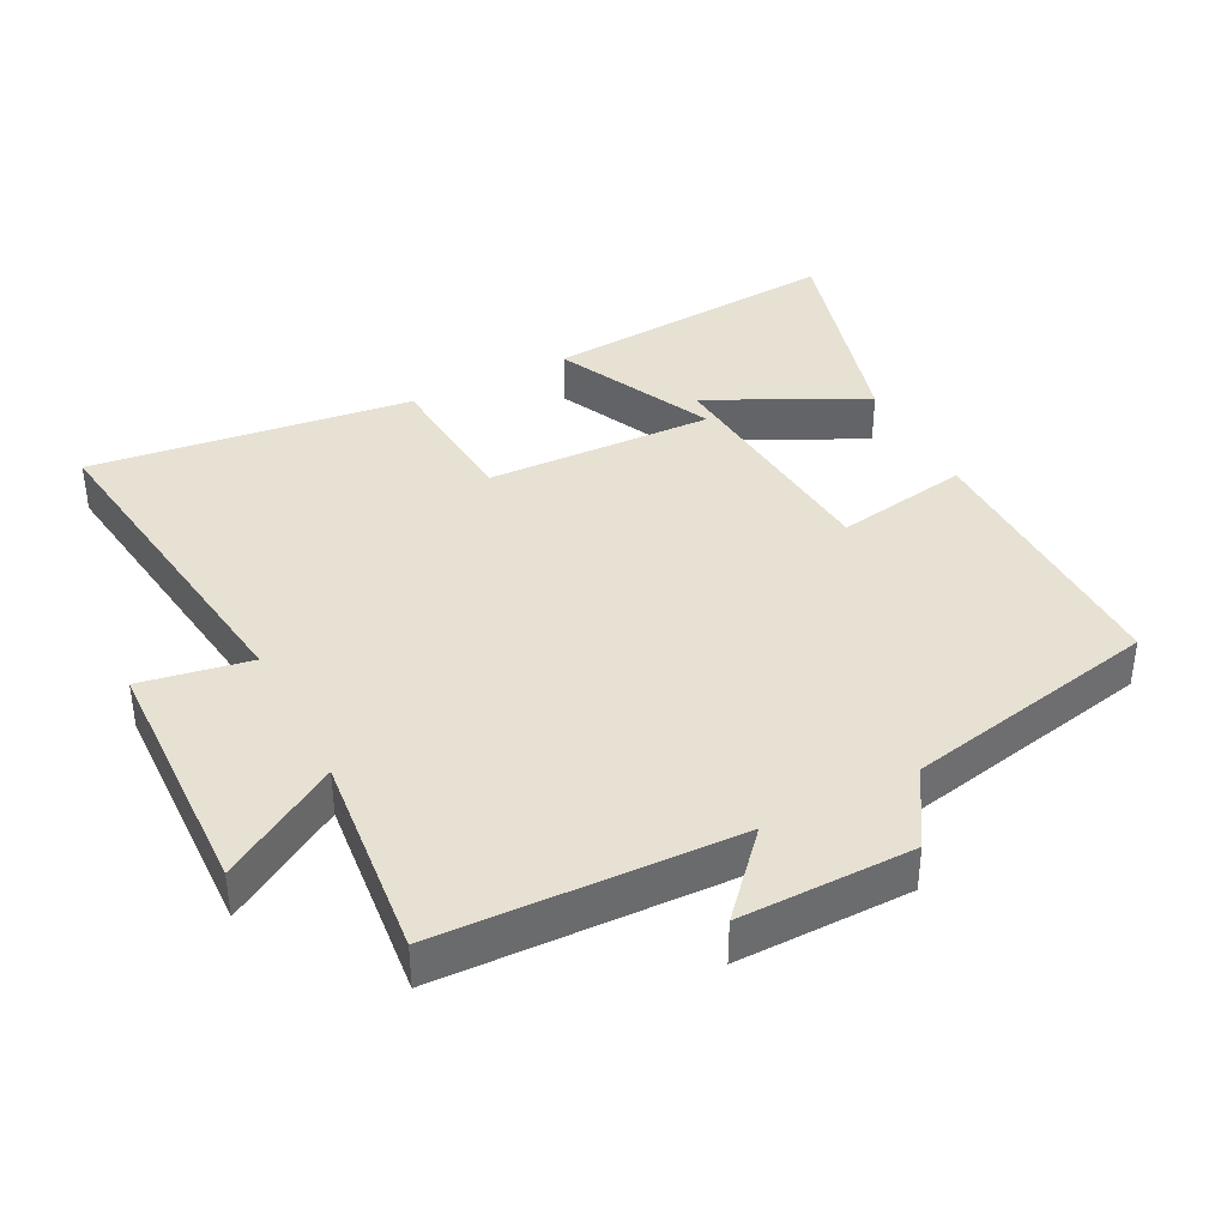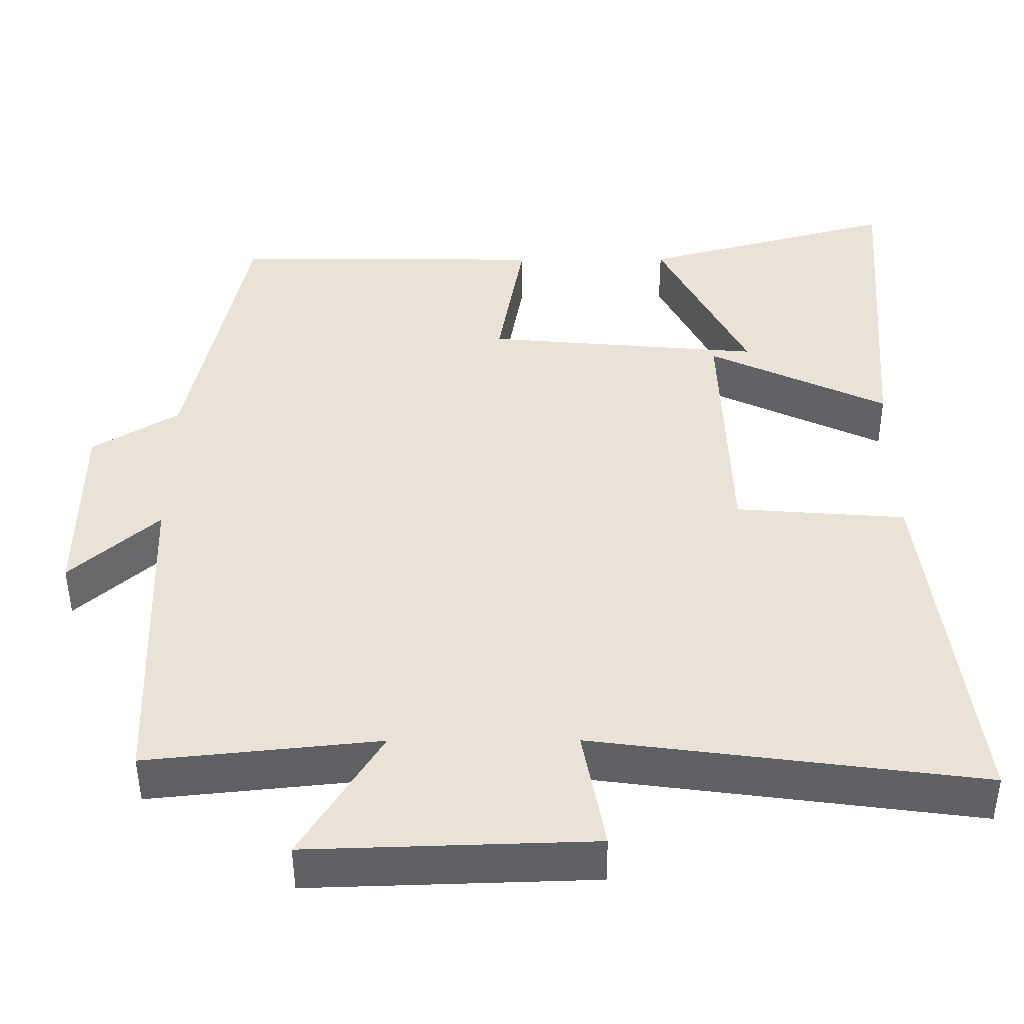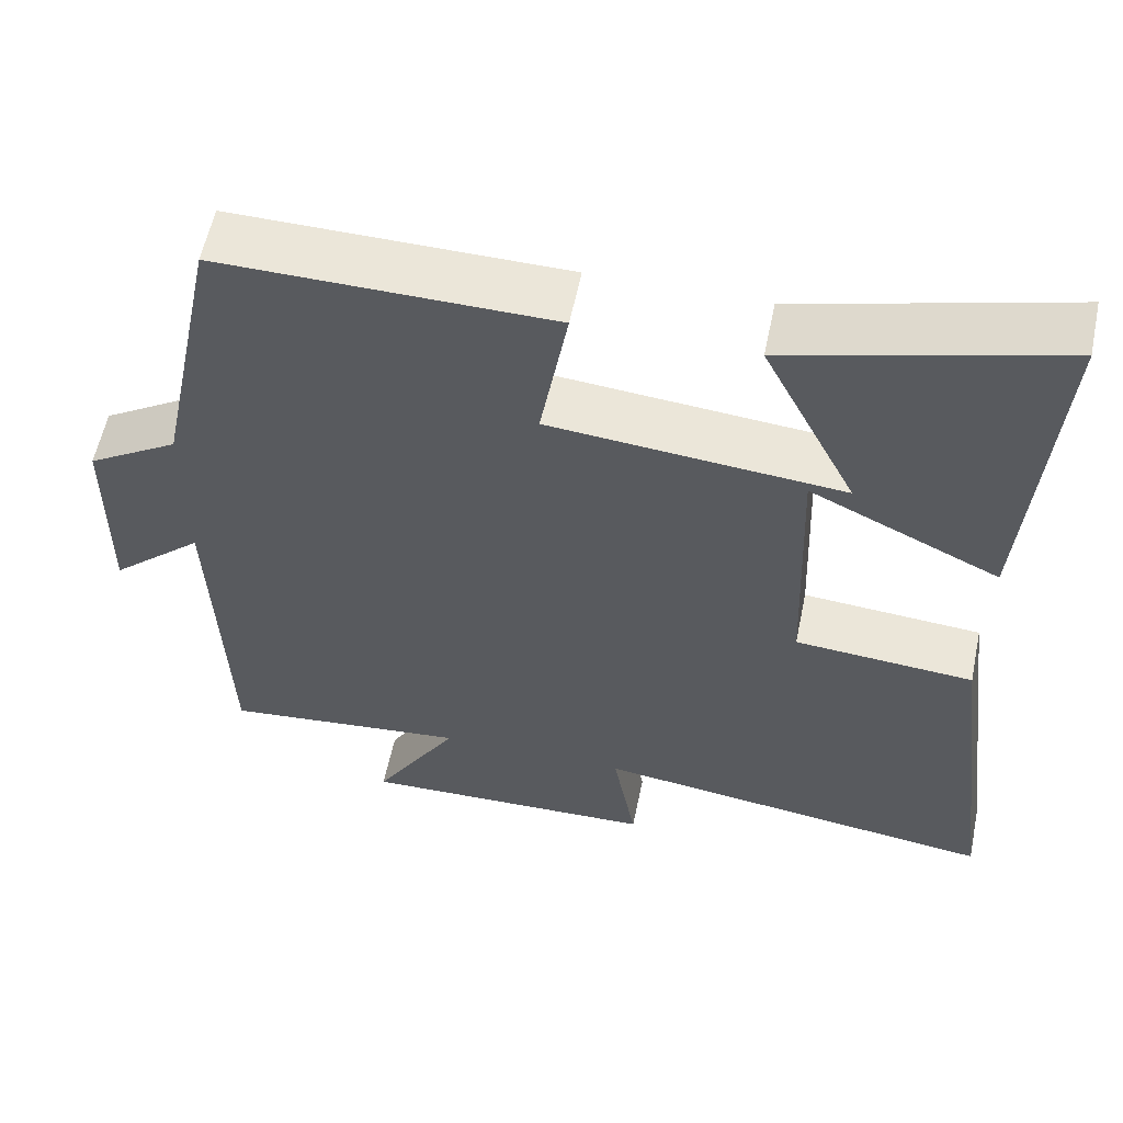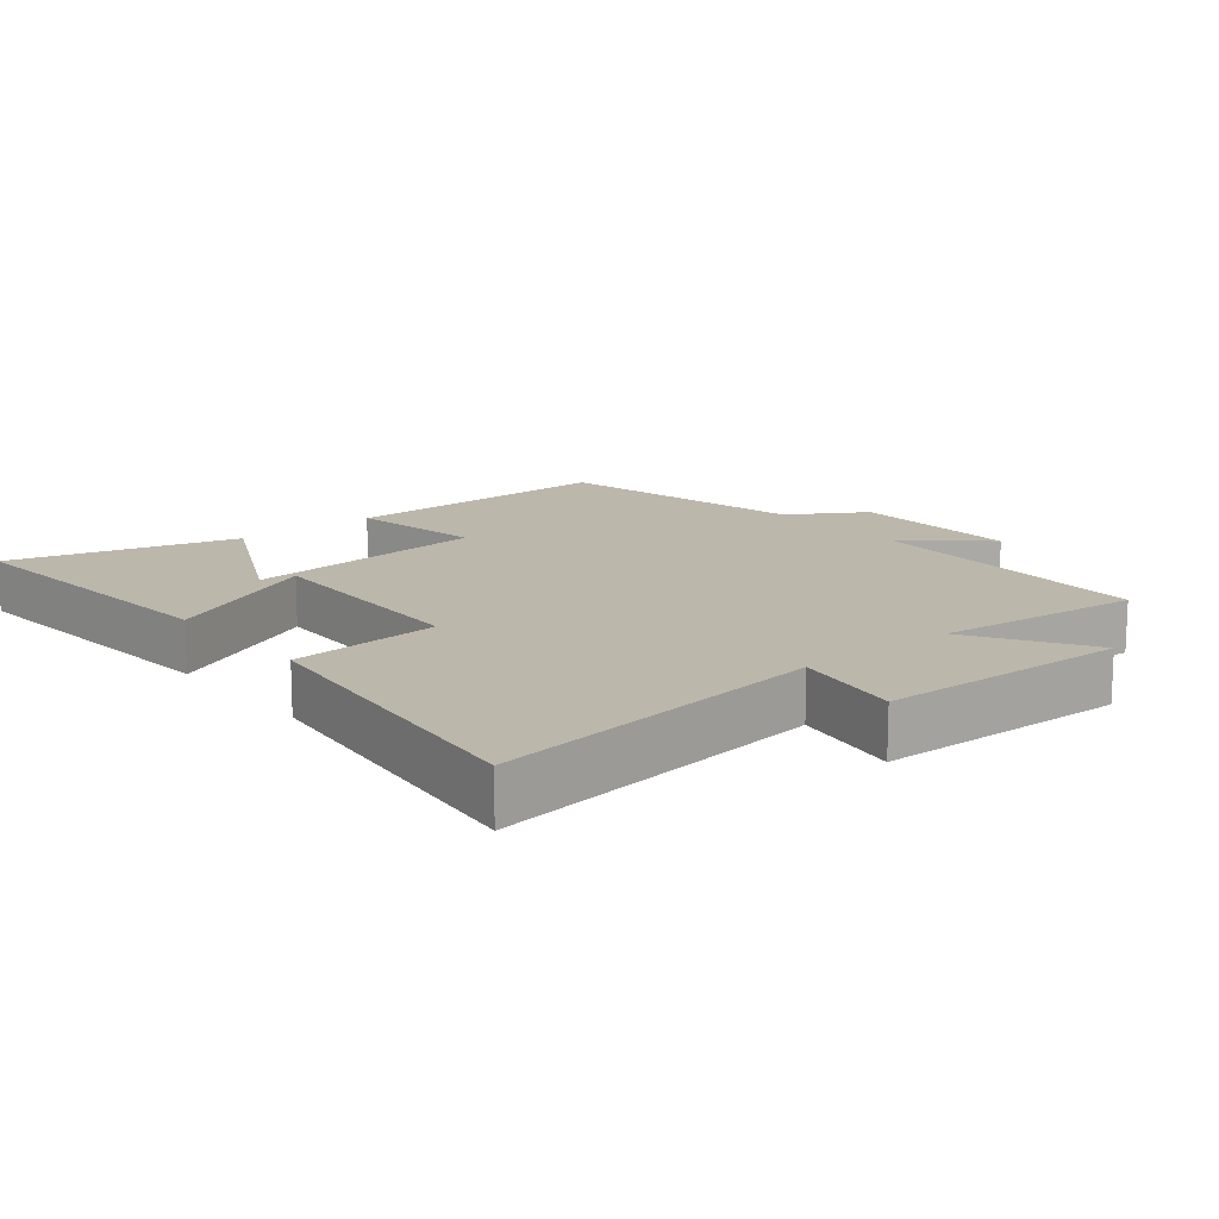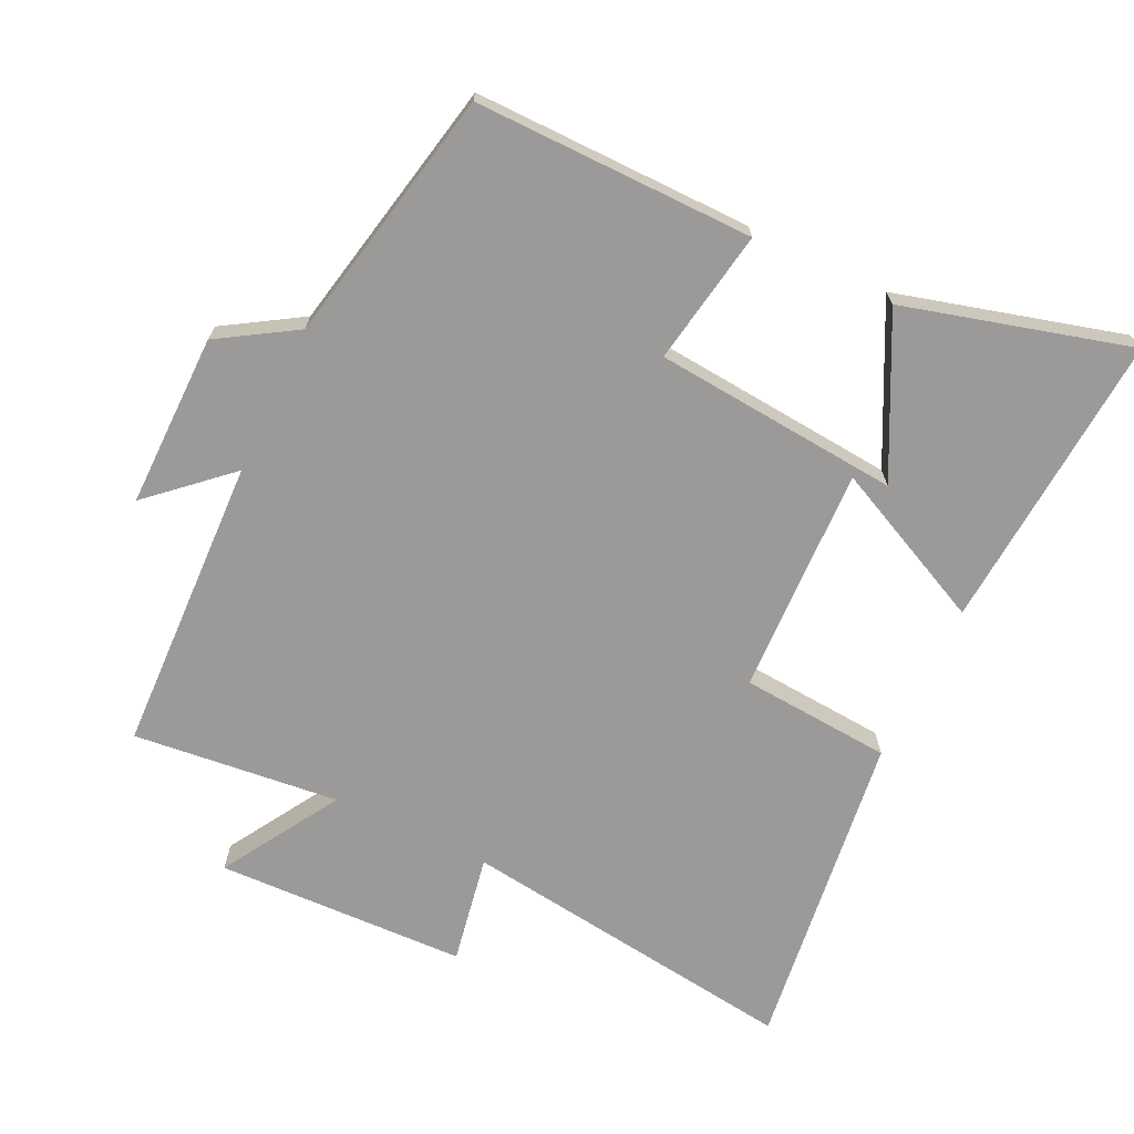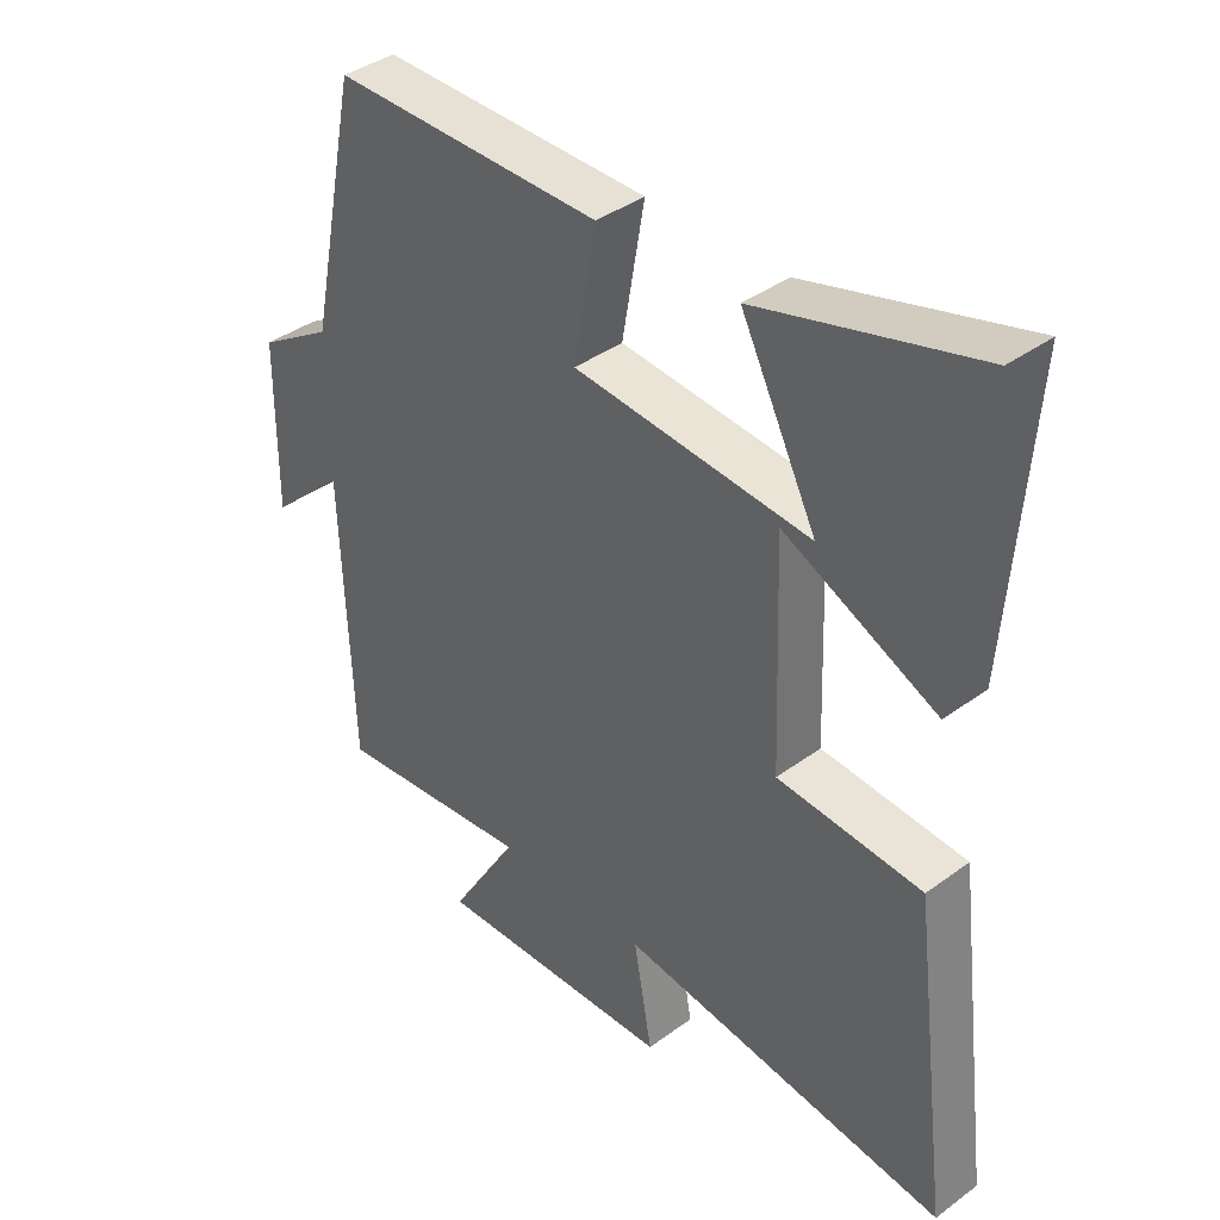
<metadata>
{"format":"obj","ext":"obj","renderer":"f3d","projection":"perspective","resolution":1024,"background":"white","views":[{"elev":38.7,"azim":-117.3,"up":"+Y"},{"elev":-48.3,"azim":0.2,"up":"+Z"},{"elev":57.9,"azim":11.7,"up":"+Z"},{"elev":14.3,"azim":140.4,"up":"+Y"},{"elev":-69.5,"azim":-25.5,"up":"+Y"},{"elev":38.8,"azim":47.3,"up":"+Z"}]}
</metadata>
<code>
v 0.56 0.07 -0.567
v 0.056 0.07 -0.5
v 0.085 0.07 -0.661
v -0.285 0.07 -0.673
v -0.18 0.07 -0.5
v -0.484 0.07 -0.532
v -0.5 0.07 -0.094
v -0.615 0.07 -0.198
v -0.613 0.07 0.058
v -0.5 0.07 0.128
v -0.423 0.07 0.504
v -0.012 0.07 0.5
v -0.046 0.07 0.302
v 0.316 0.07 0.27
v 0.2 0.07 0.5
v 0.533 0.07 0.591
v 0.5 0.07 0.149
v 0.266 0.07 0.26
v 0.278 0.07 -0.076
v 0.5 0.07 -0.093
v 0.56 0 -0.567
v 0.056 0 -0.5
v 0.085 0 -0.661
v -0.285 0 -0.673
v -0.18 0 -0.5
v -0.484 0 -0.532
v -0.5 0 -0.094
v -0.615 0 -0.198
v -0.613 0 0.058
v -0.5 0 0.128
v -0.423 0 0.504
v -0.012 0 0.5
v -0.046 0 0.302
v 0.316 0 0.27
v 0.2 0 0.5
v 0.533 0 0.591
v 0.5 0 0.149
v 0.266 0 0.26
v 0.278 0 -0.076
v 0.5 0 -0.093
f 19 20 1 2
f 18 19 2
f 14 15 16 17
f 14 17 18
f 13 14 18
f 10 11 12 13
f 10 13 18 2
f 7 8 9 10
f 5 6 7 10
f 2 3 4 5
f 2 5 10
f 22 21 40 39
f 22 39 38
f 37 36 35 34
f 38 37 34
f 38 34 33
f 33 32 31 30
f 22 38 33 30
f 30 29 28 27
f 30 27 26 25
f 25 24 23 22
f 30 25 22
f 1 21 22 2
f 2 22 23 3
f 3 23 24 4
f 4 24 25 5
f 5 25 26 6
f 6 26 27 7
f 7 27 28 8
f 8 28 29 9
f 9 29 30 10
f 10 30 31 11
f 11 31 32 12
f 12 32 33 13
f 13 33 34 14
f 14 34 35 15
f 15 35 36 16
f 16 36 37 17
f 17 37 38 18
f 18 38 39 19
f 19 39 40 20
f 20 40 21 1

</code>
